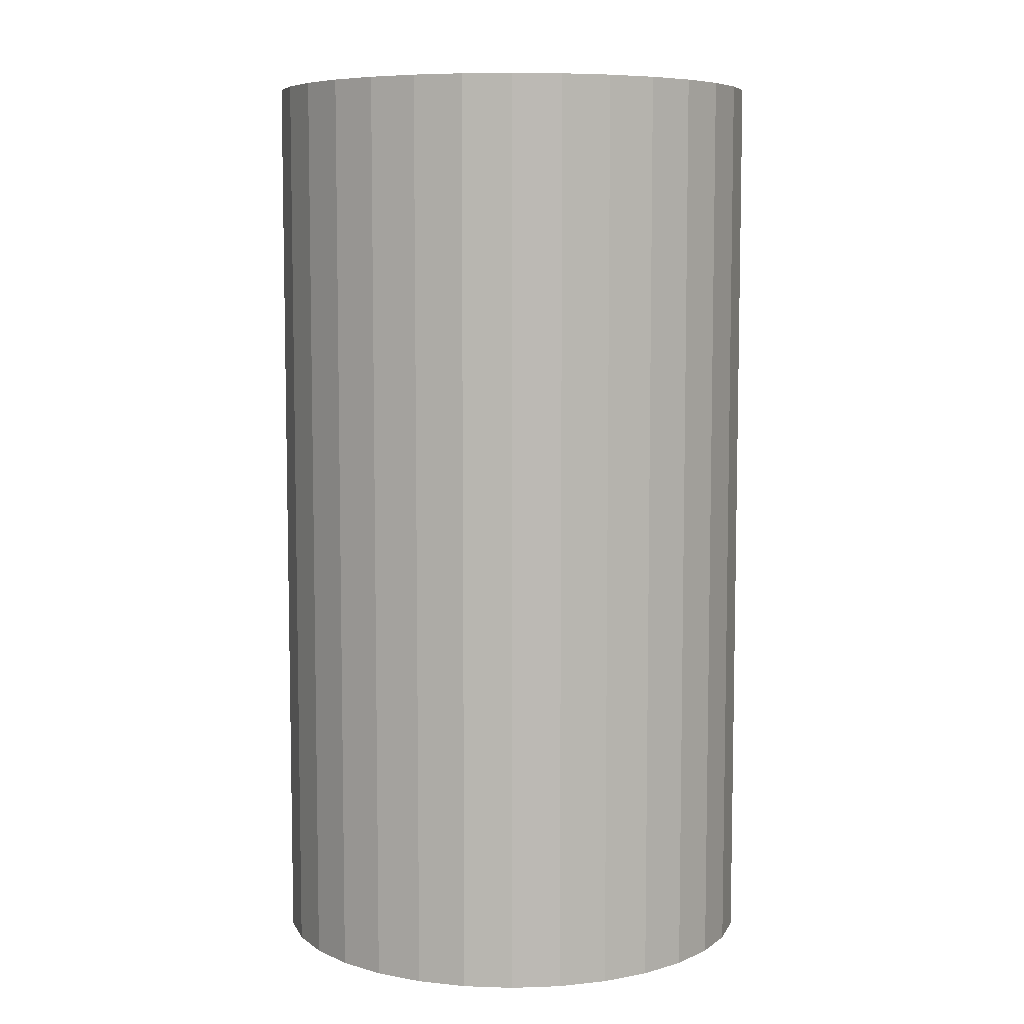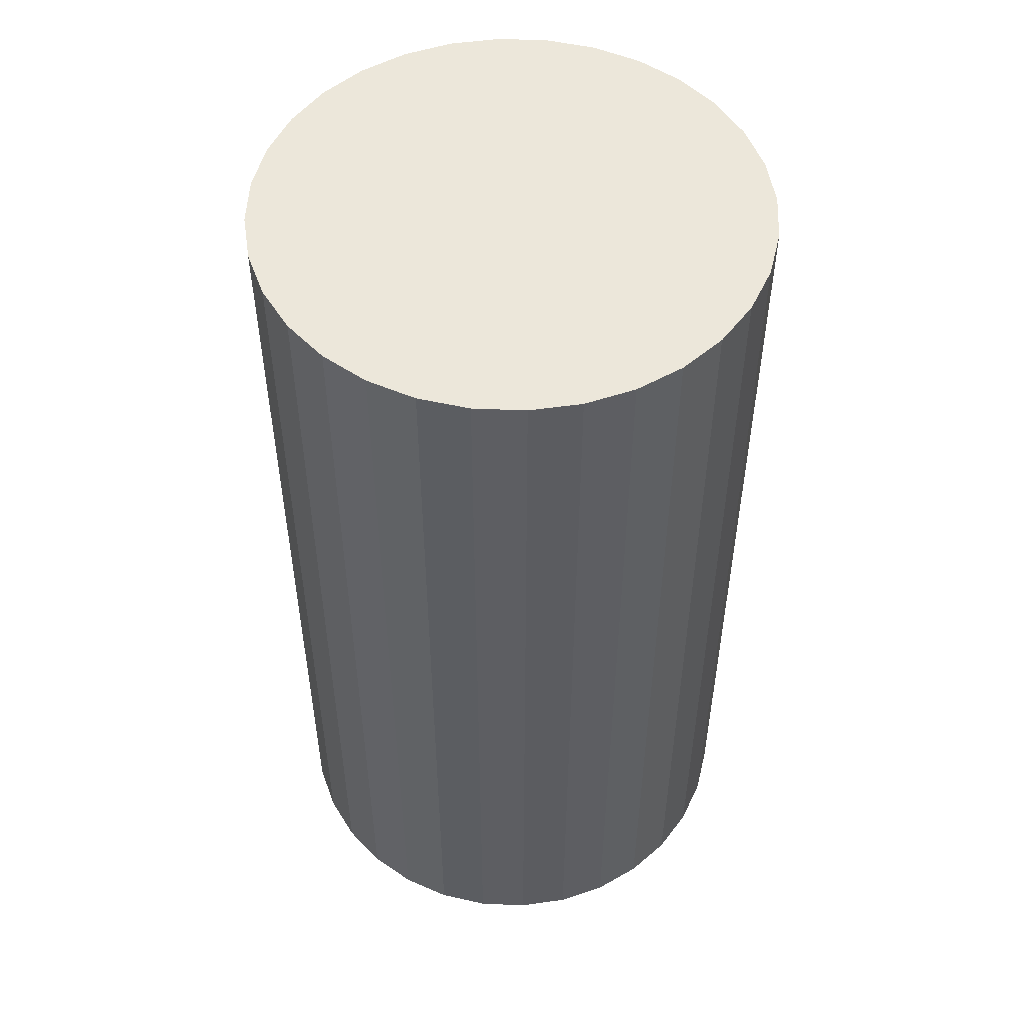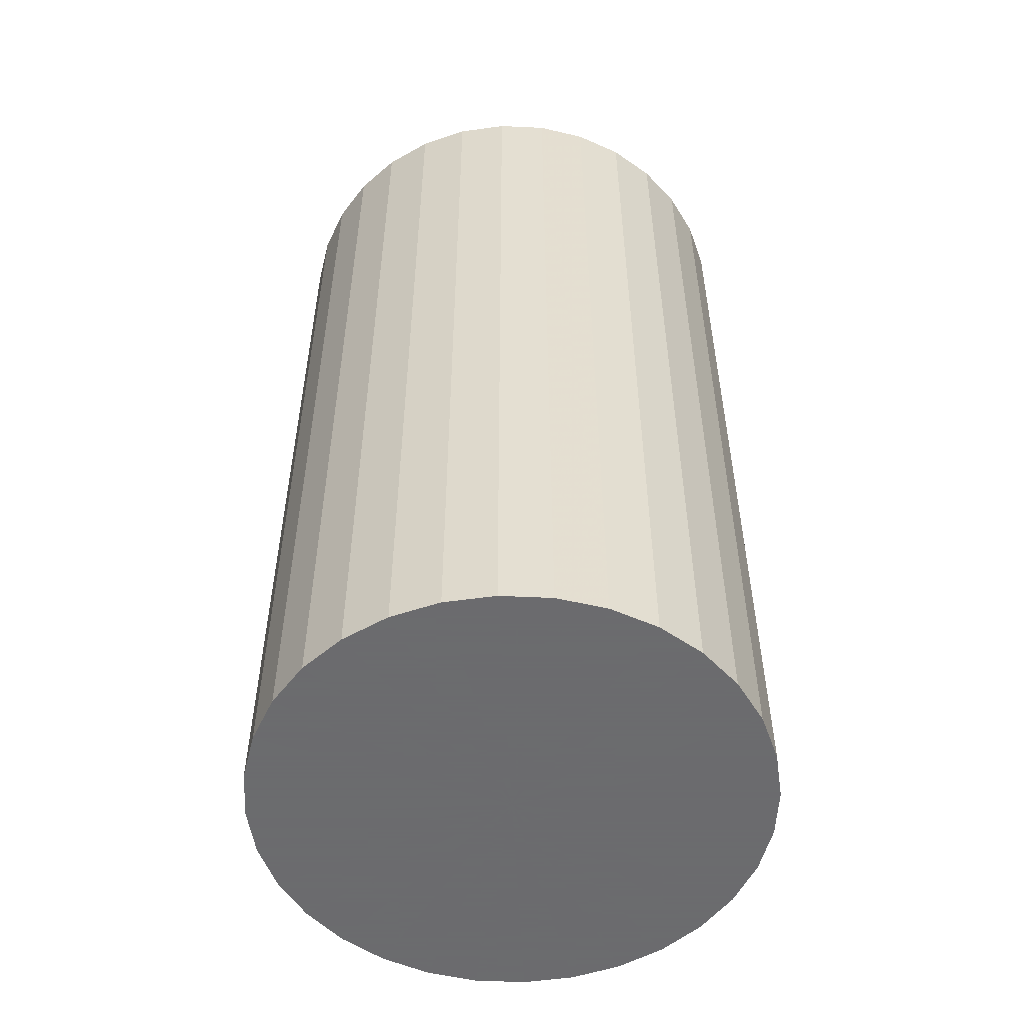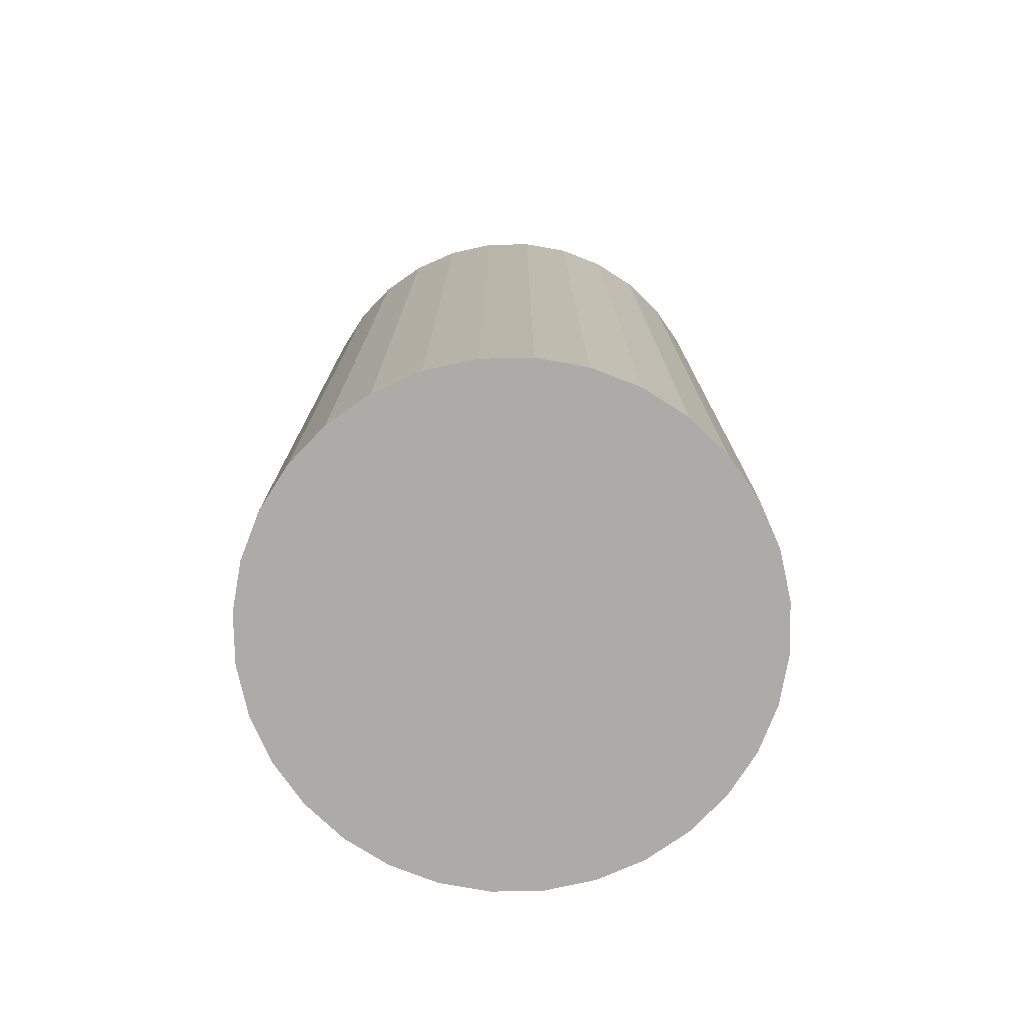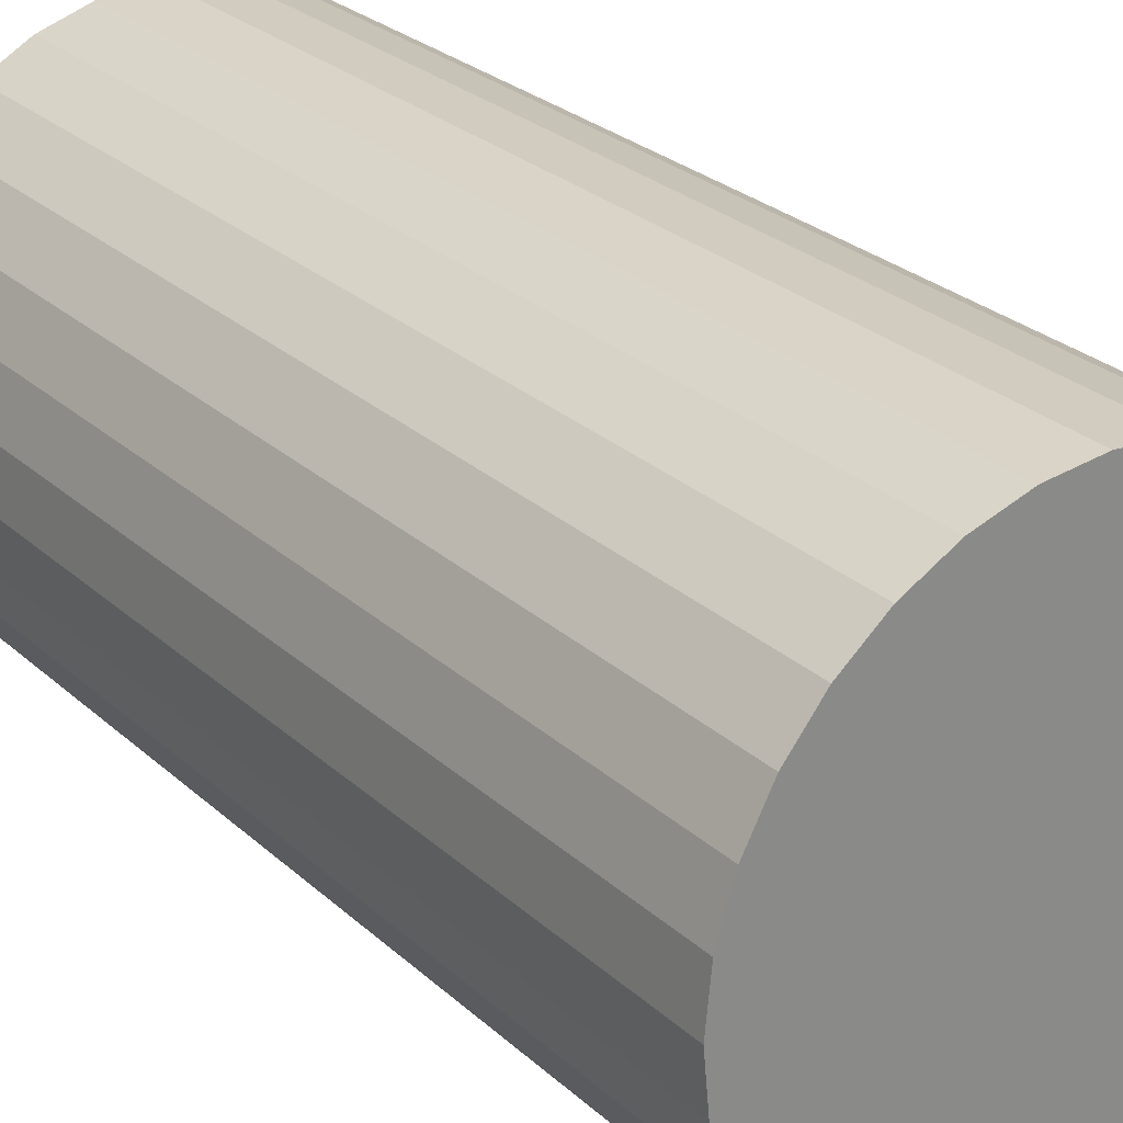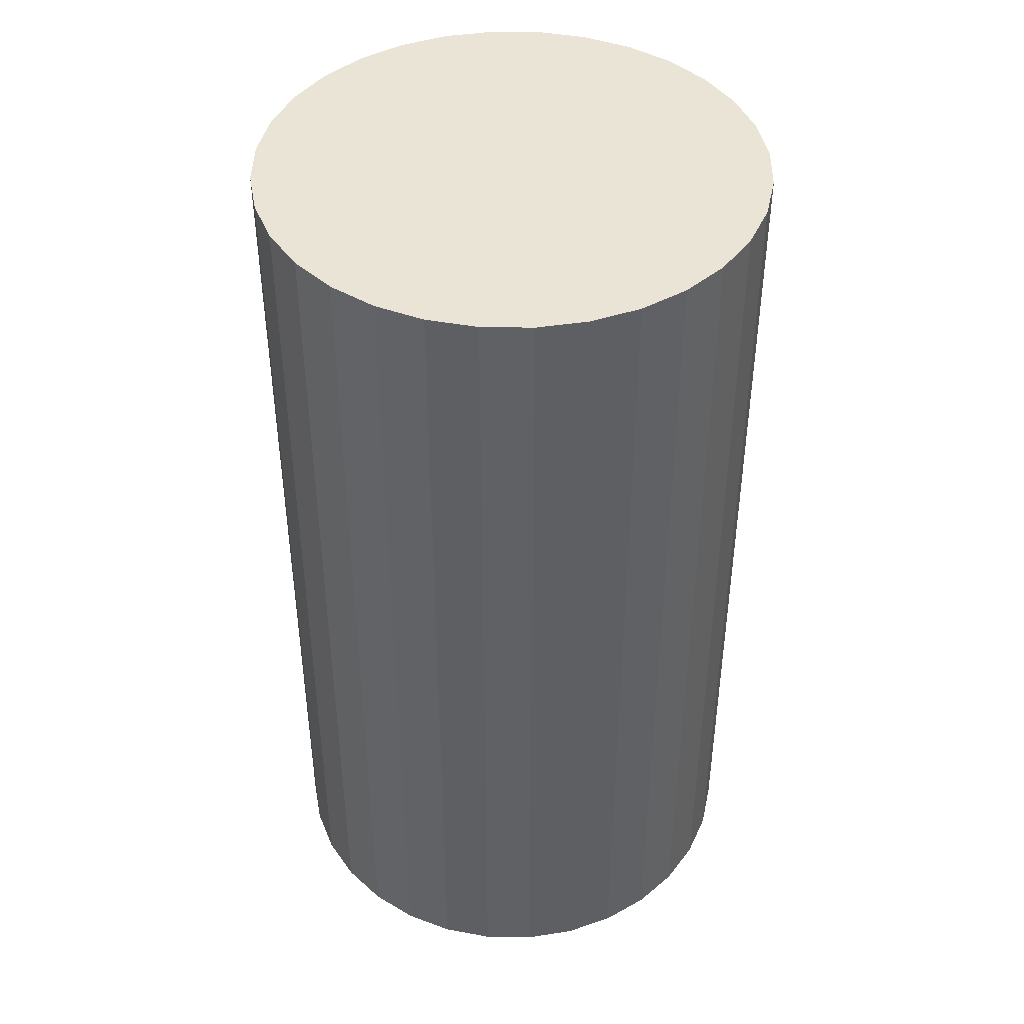
<metadata>
{"format":"obj","ext":"obj","renderer":"f3d","projection":"perspective","resolution":1024,"background":"white","views":[{"elev":7.2,"azim":-180.0,"up":"+Z"},{"elev":51.8,"azim":-70.6,"up":"+Z"},{"elev":-53.5,"azim":-8.4,"up":"+Z"},{"elev":-76.3,"azim":-49.4,"up":"+Z"},{"elev":27.0,"azim":-36.2,"up":"+Y"},{"elev":43.6,"azim":-128.4,"up":"+Z"}]}
</metadata>
<code>
v 0 0 -0.03912
v 0.02133 0 -0.03912
v 0.02133 0 0.03912
v 0 0 0.03912
v 0.02092 0.004161 -0.03912
v 0.02092 0.004161 0.03912
v 0.01971 0.008163 -0.03912
v 0.01971 0.008163 0.03912
v 0.01774 0.01185 -0.03912
v 0.01774 0.01185 0.03912
v 0.01508 0.01508 -0.03912
v 0.01508 0.01508 0.03912
v 0.01185 0.01774 -0.03912
v 0.01185 0.01774 0.03912
v 0.008163 0.01971 -0.03912
v 0.008163 0.01971 0.03912
v 0.004161 0.02092 -0.03912
v 0.004161 0.02092 0.03912
v 0 0.02133 -0.03912
v 0 0.02133 0.03912
v -0.004161 0.02092 -0.03912
v -0.004161 0.02092 0.03912
v -0.008163 0.01971 -0.03912
v -0.008163 0.01971 0.03912
v -0.01185 0.01774 -0.03912
v -0.01185 0.01774 0.03912
v -0.01508 0.01508 -0.03912
v -0.01508 0.01508 0.03912
v -0.01774 0.01185 -0.03912
v -0.01774 0.01185 0.03912
v -0.01971 0.008163 -0.03912
v -0.01971 0.008163 0.03912
v -0.02092 0.004161 -0.03912
v -0.02092 0.004161 0.03912
v -0.02133 0 -0.03912
v -0.02133 0 0.03912
v -0.02092 -0.004161 -0.03912
v -0.02092 -0.004161 0.03912
v -0.01971 -0.008163 -0.03912
v -0.01971 -0.008163 0.03912
v -0.01774 -0.01185 -0.03912
v -0.01774 -0.01185 0.03912
v -0.01508 -0.01508 -0.03912
v -0.01508 -0.01508 0.03912
v -0.01185 -0.01774 -0.03912
v -0.01185 -0.01774 0.03912
v -0.008163 -0.01971 -0.03912
v -0.008163 -0.01971 0.03912
v -0.004161 -0.02092 -0.03912
v -0.004161 -0.02092 0.03912
v -0 -0.02133 -0.03912
v -0 -0.02133 0.03912
v 0.004161 -0.02092 -0.03912
v 0.004161 -0.02092 0.03912
v 0.008163 -0.01971 -0.03912
v 0.008163 -0.01971 0.03912
v 0.01185 -0.01774 -0.03912
v 0.01185 -0.01774 0.03912
v 0.01508 -0.01508 -0.03912
v 0.01508 -0.01508 0.03912
v 0.01774 -0.01185 -0.03912
v 0.01774 -0.01185 0.03912
v 0.01971 -0.008163 -0.03912
v 0.01971 -0.008163 0.03912
v 0.02092 -0.004161 -0.03912
v 0.02092 -0.004161 0.03912
f 2 1 5
f 2 5 3
f 3 5 6
f 3 6 4
f 5 1 7
f 5 7 6
f 6 7 8
f 6 8 4
f 7 1 9
f 7 9 8
f 8 9 10
f 8 10 4
f 9 1 11
f 9 11 10
f 10 11 12
f 10 12 4
f 11 1 13
f 11 13 12
f 12 13 14
f 12 14 4
f 13 1 15
f 13 15 14
f 14 15 16
f 14 16 4
f 15 1 17
f 15 17 16
f 16 17 18
f 16 18 4
f 17 1 19
f 17 19 18
f 18 19 20
f 18 20 4
f 19 1 21
f 19 21 20
f 20 21 22
f 20 22 4
f 21 1 23
f 21 23 22
f 22 23 24
f 22 24 4
f 23 1 25
f 23 25 24
f 24 25 26
f 24 26 4
f 25 1 27
f 25 27 26
f 26 27 28
f 26 28 4
f 27 1 29
f 27 29 28
f 28 29 30
f 28 30 4
f 29 1 31
f 29 31 30
f 30 31 32
f 30 32 4
f 31 1 33
f 31 33 32
f 32 33 34
f 32 34 4
f 33 1 35
f 33 35 34
f 34 35 36
f 34 36 4
f 35 1 37
f 35 37 36
f 36 37 38
f 36 38 4
f 37 1 39
f 37 39 38
f 38 39 40
f 38 40 4
f 39 1 41
f 39 41 40
f 40 41 42
f 40 42 4
f 41 1 43
f 41 43 42
f 42 43 44
f 42 44 4
f 43 1 45
f 43 45 44
f 44 45 46
f 44 46 4
f 45 1 47
f 45 47 46
f 46 47 48
f 46 48 4
f 47 1 49
f 47 49 48
f 48 49 50
f 48 50 4
f 49 1 51
f 49 51 50
f 50 51 52
f 50 52 4
f 51 1 53
f 51 53 52
f 52 53 54
f 52 54 4
f 53 1 55
f 53 55 54
f 54 55 56
f 54 56 4
f 55 1 57
f 55 57 56
f 56 57 58
f 56 58 4
f 57 1 59
f 57 59 58
f 58 59 60
f 58 60 4
f 59 1 61
f 59 61 60
f 60 61 62
f 60 62 4
f 61 1 63
f 61 63 62
f 62 63 64
f 62 64 4
f 63 1 65
f 63 65 64
f 64 65 66
f 64 66 4
f 65 1 2
f 65 2 66
f 66 2 3
f 66 3 4

</code>
